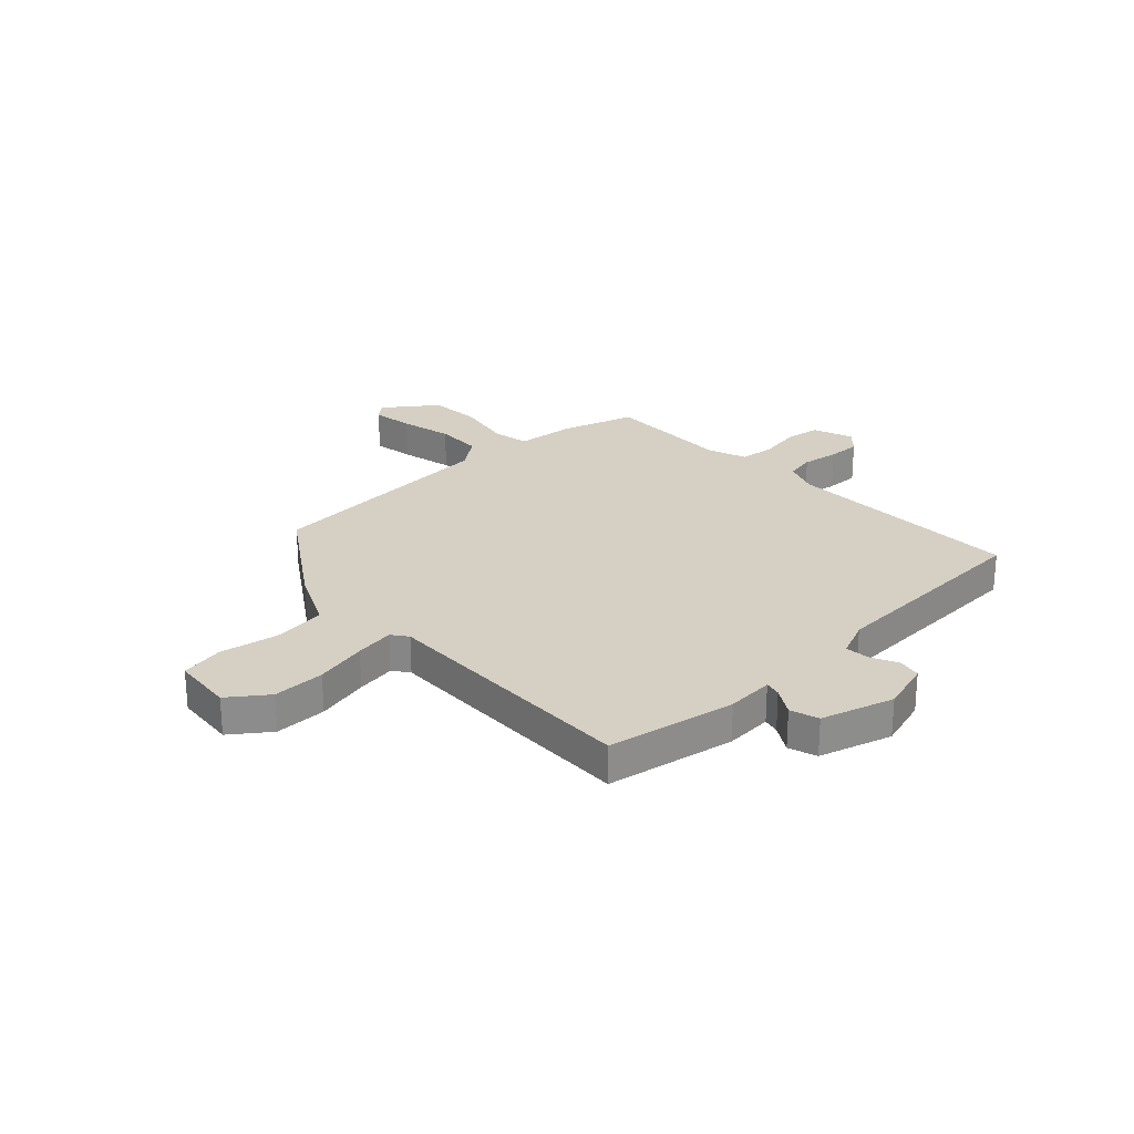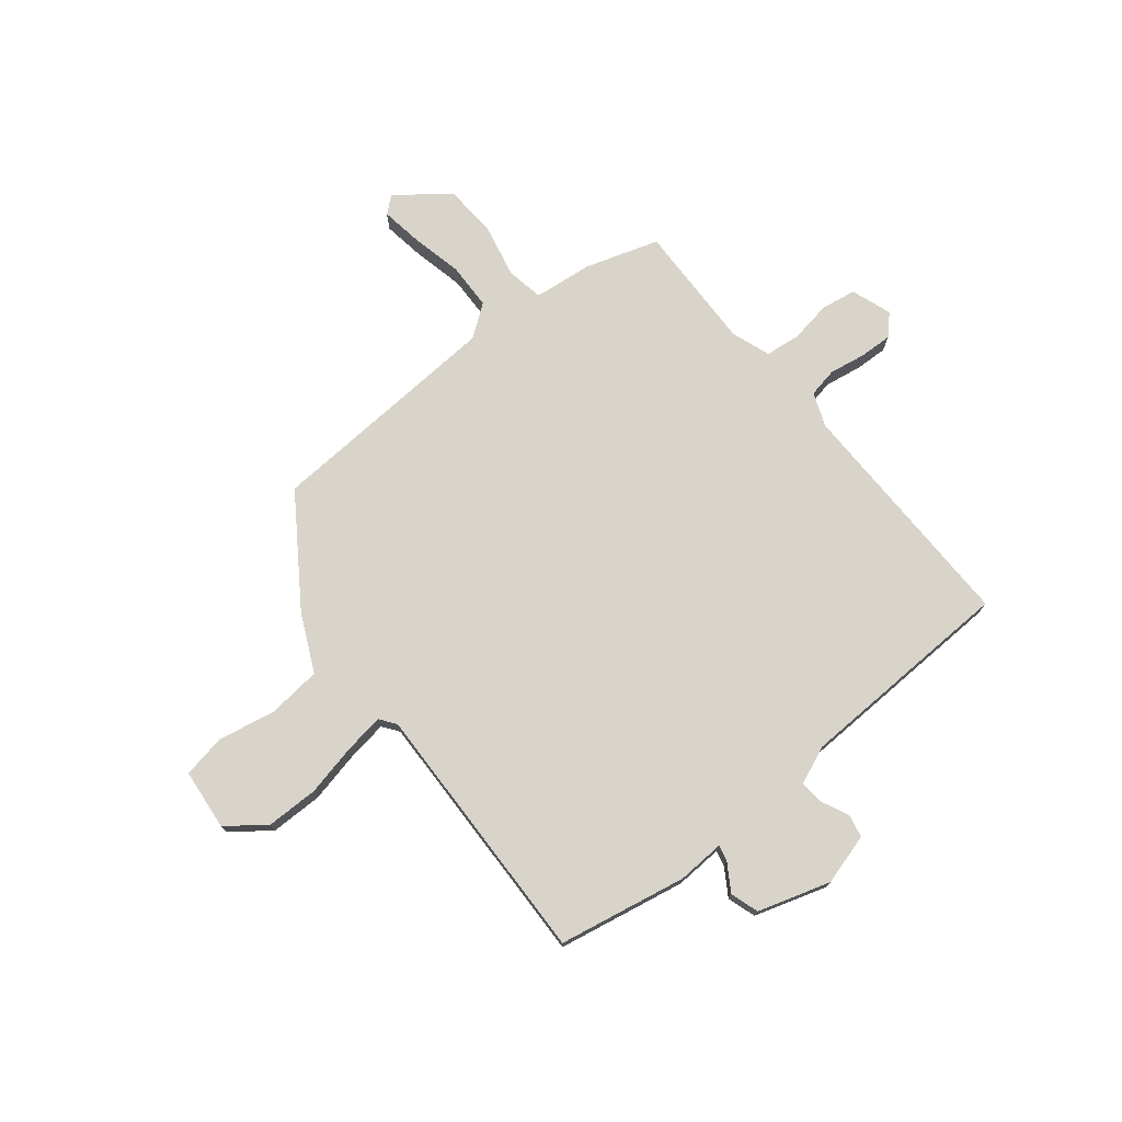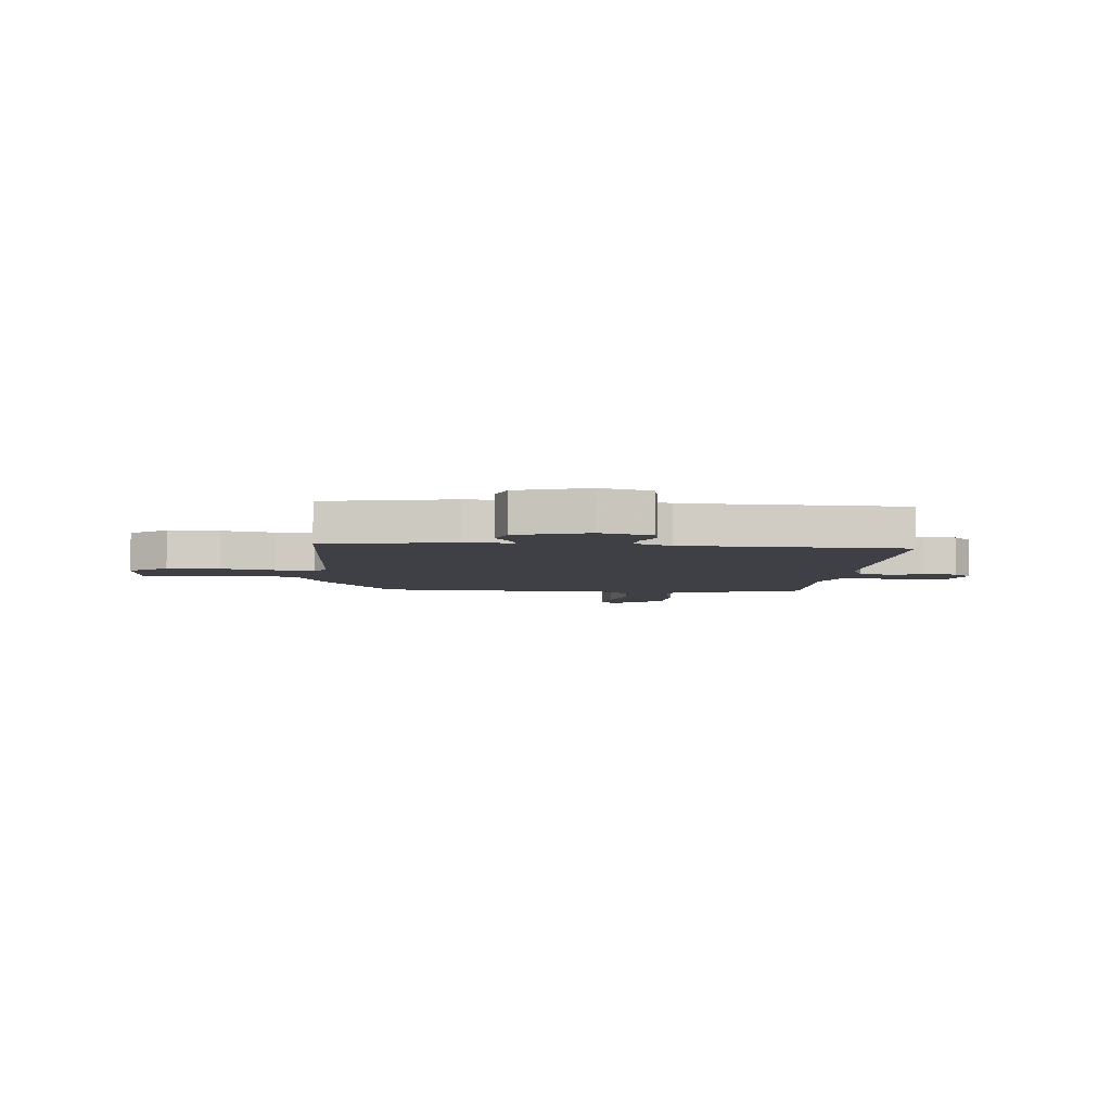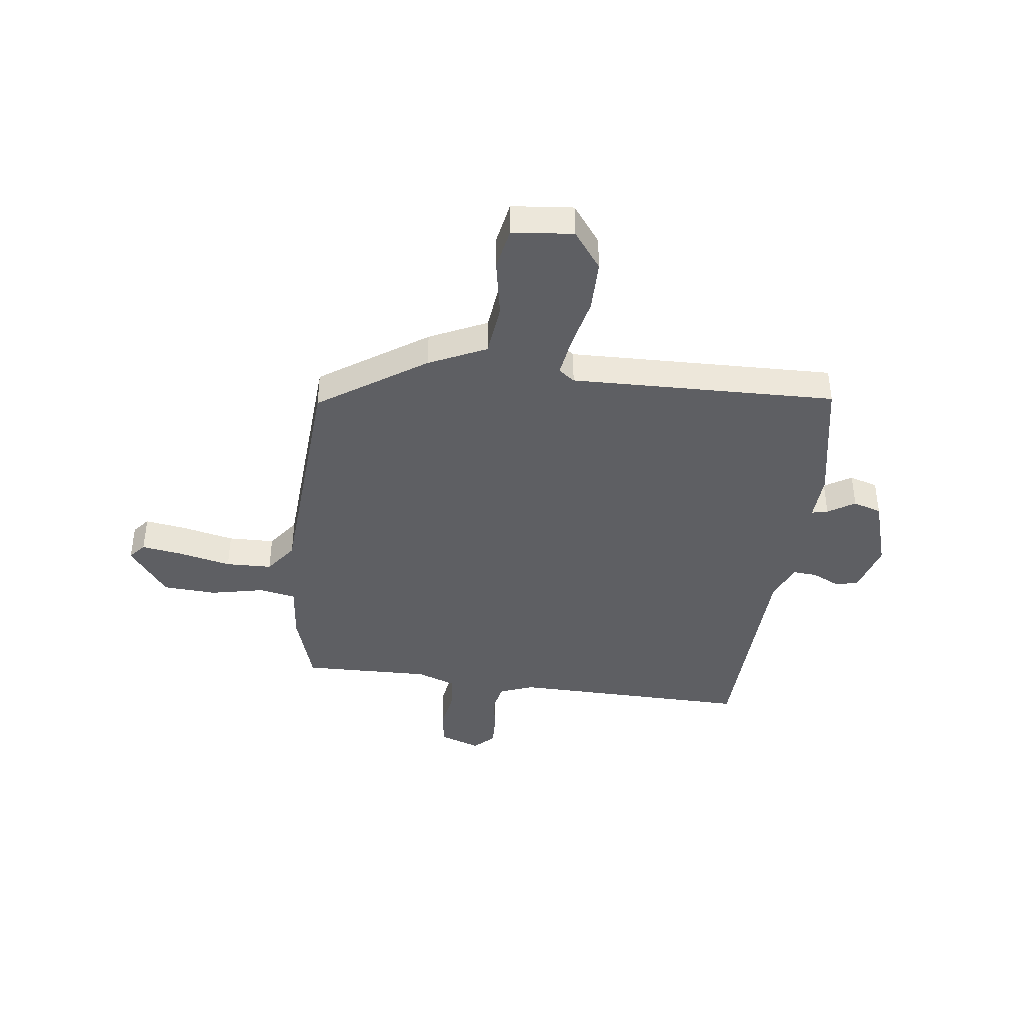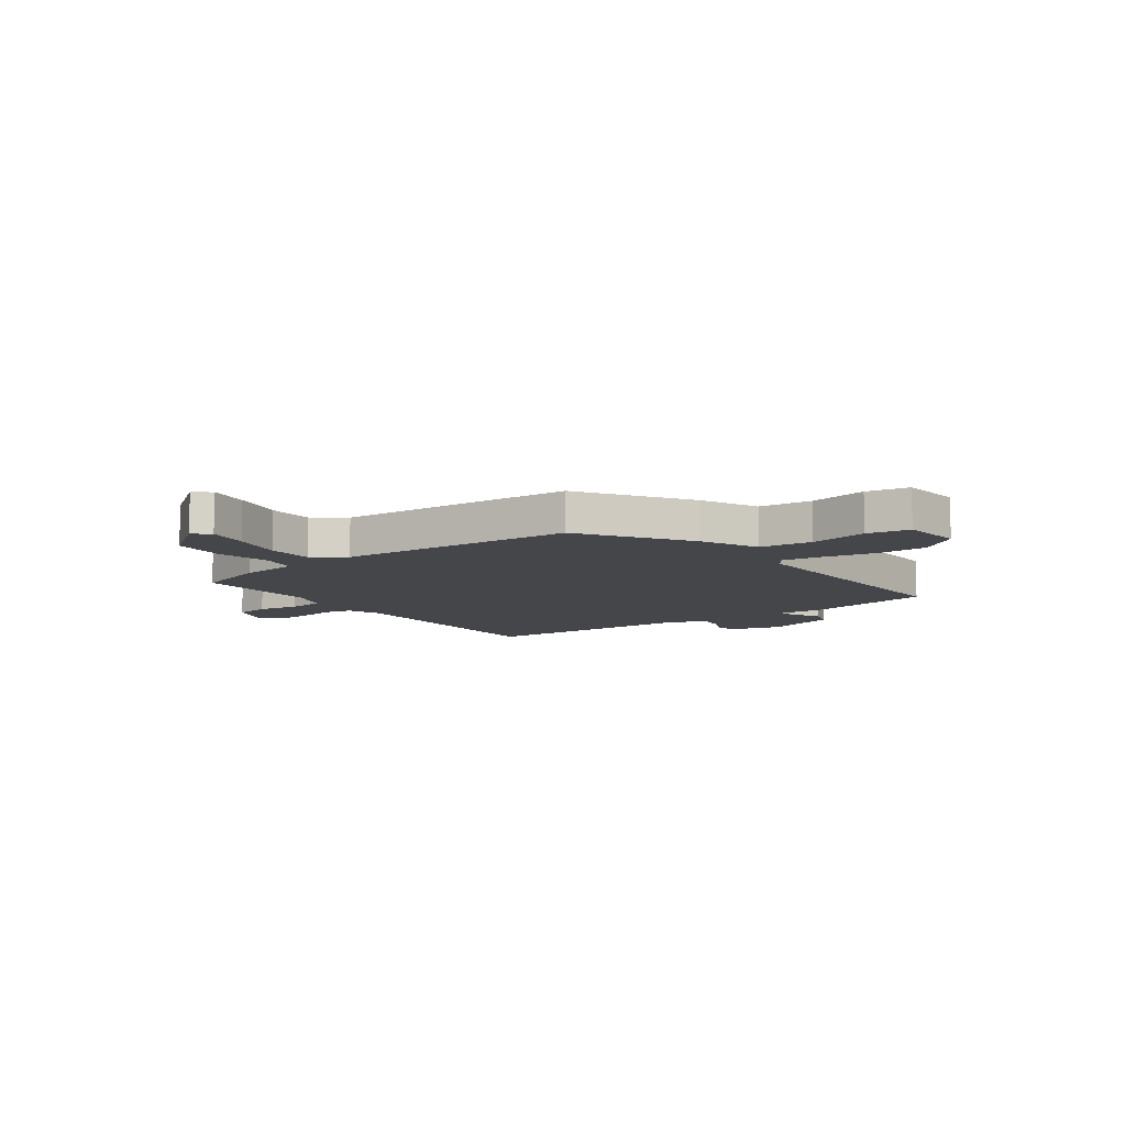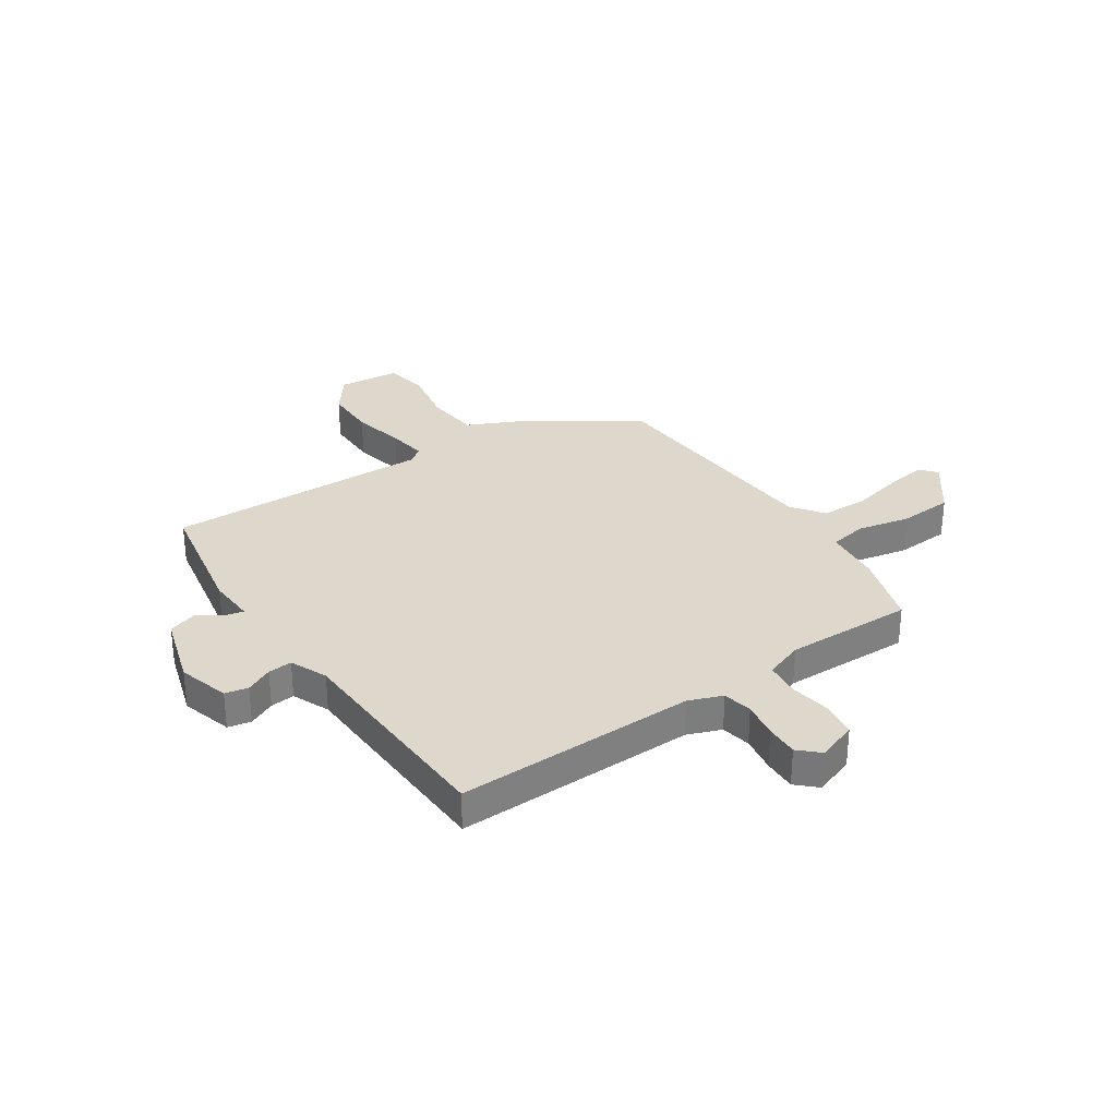
<metadata>
{"format":"obj","ext":"obj","renderer":"f3d","projection":"perspective","resolution":1024,"background":"white","views":[{"elev":26.1,"azim":46.5,"up":"+Y"},{"elev":74.8,"azim":51.5,"up":"+Y"},{"elev":-5.2,"azim":85.4,"up":"+Y"},{"elev":-41.0,"azim":-7.1,"up":"+Y"},{"elev":-9.4,"azim":-53.6,"up":"+Y"},{"elev":31.3,"azim":146.1,"up":"+Y"}]}
</metadata>
<code>
v -0.435 0.07 -0.479
v -0.478 0.07 -0.341
v -0.489 0.07 -0.233
v -0.558 0.07 -0.22
v -0.657 0.07 -0.241
v -0.757 0.07 -0.235
v -0.829 0.07 -0.139
v -0.803 0.07 -0.108
v -0.726 0.07 -0.12
v -0.629 0.07 -0.142
v -0.543 0.07 -0.14
v -0.499 0.07 -0.081
v -0.47 0.07 0.363
v -0.272 0.07 0.496
v -0.165 0.07 0.546
v -0.154 0.07 0.645
v -0.174 0.07 0.754
v -0.159 0.07 0.834
v -0.045 0.07 0.845
v 0.008 0.07 0.774
v 0.008 0.07 0.677
v -0.014 0.07 0.579
v -0.025 0.07 0.506
v 0.005 0.07 0.484
v 0.499 0.07 0.495
v 0.543 0.07 0.256
v 0.538 0.07 0.168
v 0.568 0.07 0.175
v 0.618 0.07 0.206
v 0.671 0.07 0.189
v 0.712 0.07 0.054
v 0.684 0.07 -0.041
v 0.641 0.07 -0.05
v 0.591 0.07 -0.026
v 0.546 0.07 -0.022
v 0.516 0.07 -0.091
v 0.499 0.07 -0.5
v 0.052 0.07 -0.492
v -0.011 0.07 -0.516
v -0.022 0.07 -0.571
v -0.011 0.07 -0.639
v -0.009 0.07 -0.7
v -0.046 0.07 -0.735
v -0.121 0.07 -0.708
v -0.131 0.07 -0.643
v -0.118 0.07 -0.566
v -0.125 0.07 -0.5
v -0.197 0.07 -0.474
v -0.435 0 -0.479
v -0.478 0 -0.341
v -0.489 0 -0.233
v -0.558 0 -0.22
v -0.657 0 -0.241
v -0.757 0 -0.235
v -0.829 0 -0.139
v -0.803 0 -0.108
v -0.726 0 -0.12
v -0.629 0 -0.142
v -0.543 0 -0.14
v -0.499 0 -0.081
v -0.47 0 0.363
v -0.272 0 0.496
v -0.165 0 0.546
v -0.154 0 0.645
v -0.174 0 0.754
v -0.159 0 0.834
v -0.045 0 0.845
v 0.008 0 0.774
v 0.008 0 0.677
v -0.014 0 0.579
v -0.025 0 0.506
v 0.005 0 0.484
v 0.499 0 0.495
v 0.543 0 0.256
v 0.538 0 0.168
v 0.568 0 0.175
v 0.618 0 0.206
v 0.671 0 0.189
v 0.712 0 0.054
v 0.684 0 -0.041
v 0.641 0 -0.05
v 0.591 0 -0.026
v 0.546 0 -0.022
v 0.516 0 -0.091
v 0.499 0 -0.5
v 0.052 0 -0.492
v -0.011 0 -0.516
v -0.022 0 -0.571
v -0.011 0 -0.639
v -0.009 0 -0.7
v -0.046 0 -0.735
v -0.121 0 -0.708
v -0.131 0 -0.643
v -0.118 0 -0.566
v -0.125 0 -0.5
v -0.197 0 -0.474
f 43 44 45 46
f 43 46 47
f 40 41 42 43
f 40 43 47
f 39 40 47
f 38 39 47 48
f 36 37 38 48
f 31 32 33 34
f 31 34 35
f 28 29 30 31
f 27 28 31 35
f 24 25 26 27
f 24 27 35 36
f 19 20 21 22
f 19 22 23
f 16 17 18 19
f 15 16 19 23
f 12 13 14 15
f 12 15 23 24
f 7 8 9 10
f 5 6 7 10
f 4 5 10 11
f 3 4 11 12
f 12 24 36 48
f 3 12 48
f 1 2 3 48
f 94 93 92 91
f 95 94 91
f 91 90 89 88
f 95 91 88
f 95 88 87
f 96 95 87 86
f 96 86 85 84
f 82 81 80 79
f 83 82 79
f 79 78 77 76
f 83 79 76 75
f 75 74 73 72
f 84 83 75 72
f 70 69 68 67
f 71 70 67
f 67 66 65 64
f 71 67 64 63
f 63 62 61 60
f 72 71 63 60
f 58 57 56 55
f 58 55 54 53
f 59 58 53 52
f 60 59 52 51
f 96 84 72 60
f 96 60 51
f 96 51 50 49
f 1 49 50 2
f 2 50 51 3
f 3 51 52 4
f 4 52 53 5
f 5 53 54 6
f 6 54 55 7
f 7 55 56 8
f 8 56 57 9
f 9 57 58 10
f 10 58 59 11
f 11 59 60 12
f 12 60 61 13
f 13 61 62 14
f 14 62 63 15
f 15 63 64 16
f 16 64 65 17
f 17 65 66 18
f 18 66 67 19
f 19 67 68 20
f 20 68 69 21
f 21 69 70 22
f 22 70 71 23
f 23 71 72 24
f 24 72 73 25
f 25 73 74 26
f 26 74 75 27
f 27 75 76 28
f 28 76 77 29
f 29 77 78 30
f 30 78 79 31
f 31 79 80 32
f 32 80 81 33
f 33 81 82 34
f 34 82 83 35
f 35 83 84 36
f 36 84 85 37
f 37 85 86 38
f 38 86 87 39
f 39 87 88 40
f 40 88 89 41
f 41 89 90 42
f 42 90 91 43
f 43 91 92 44
f 44 92 93 45
f 45 93 94 46
f 46 94 95 47
f 47 95 96 48
f 48 96 49 1

</code>
